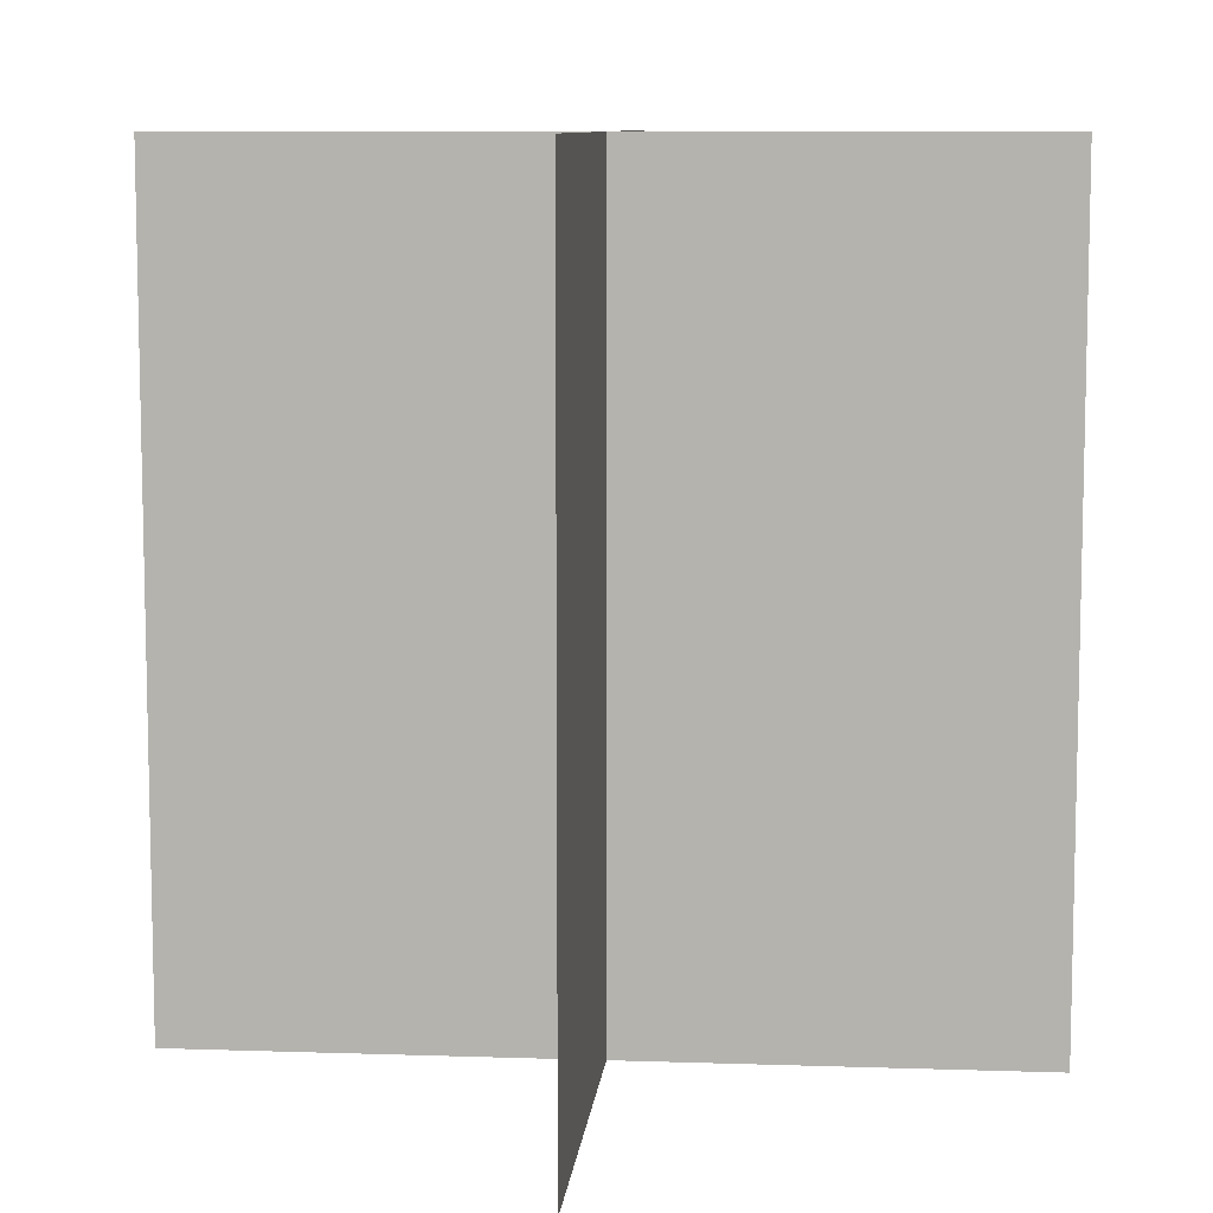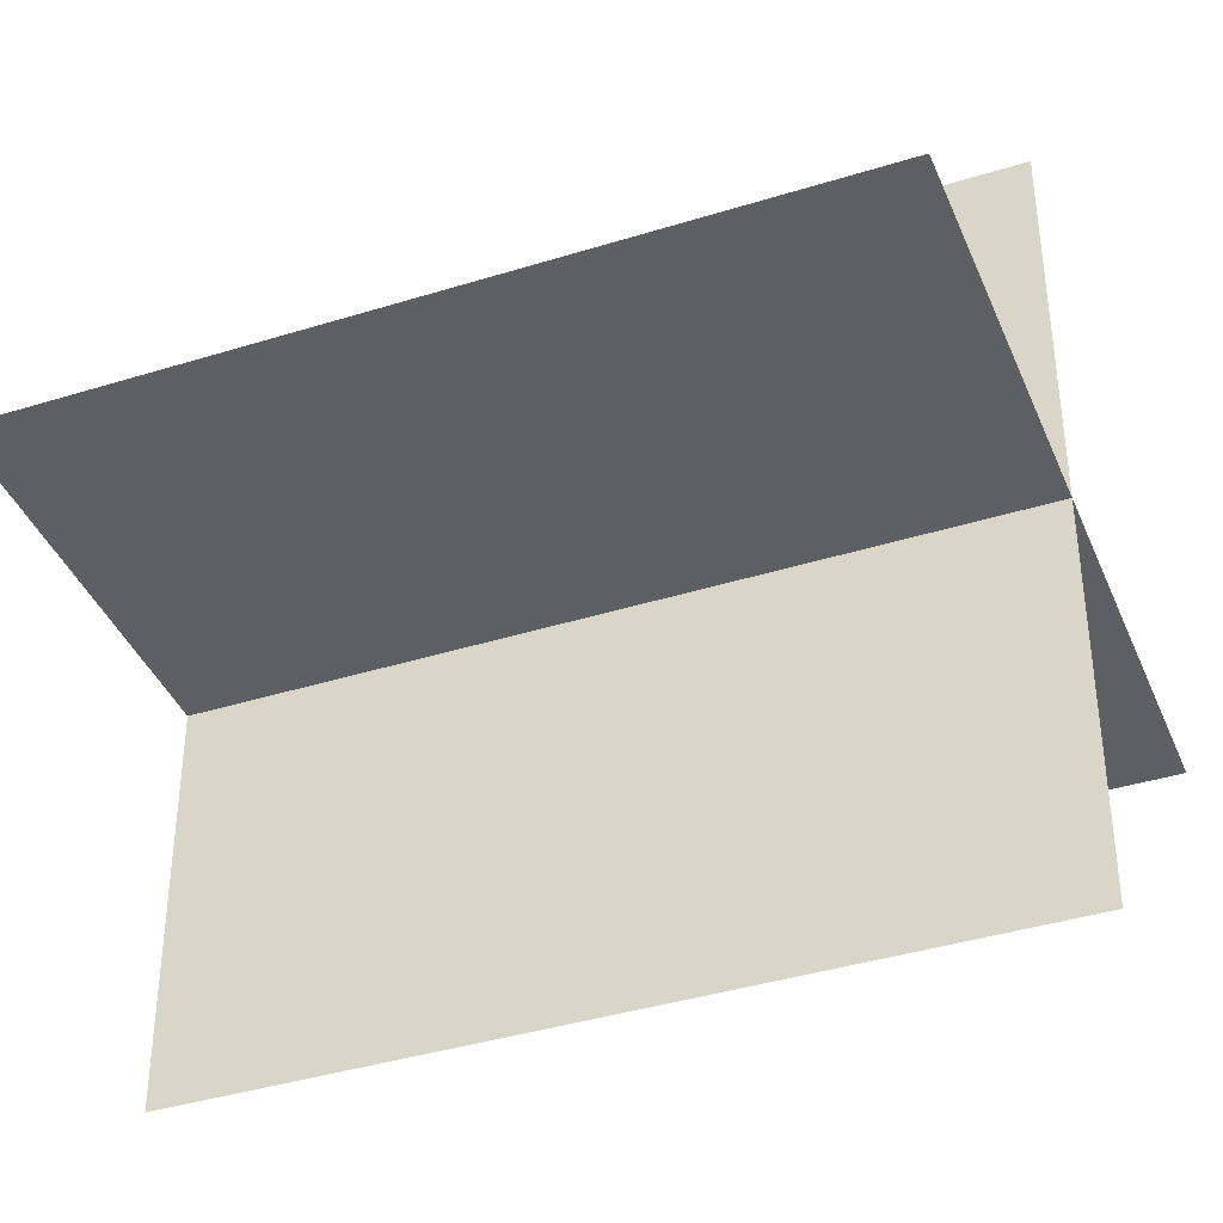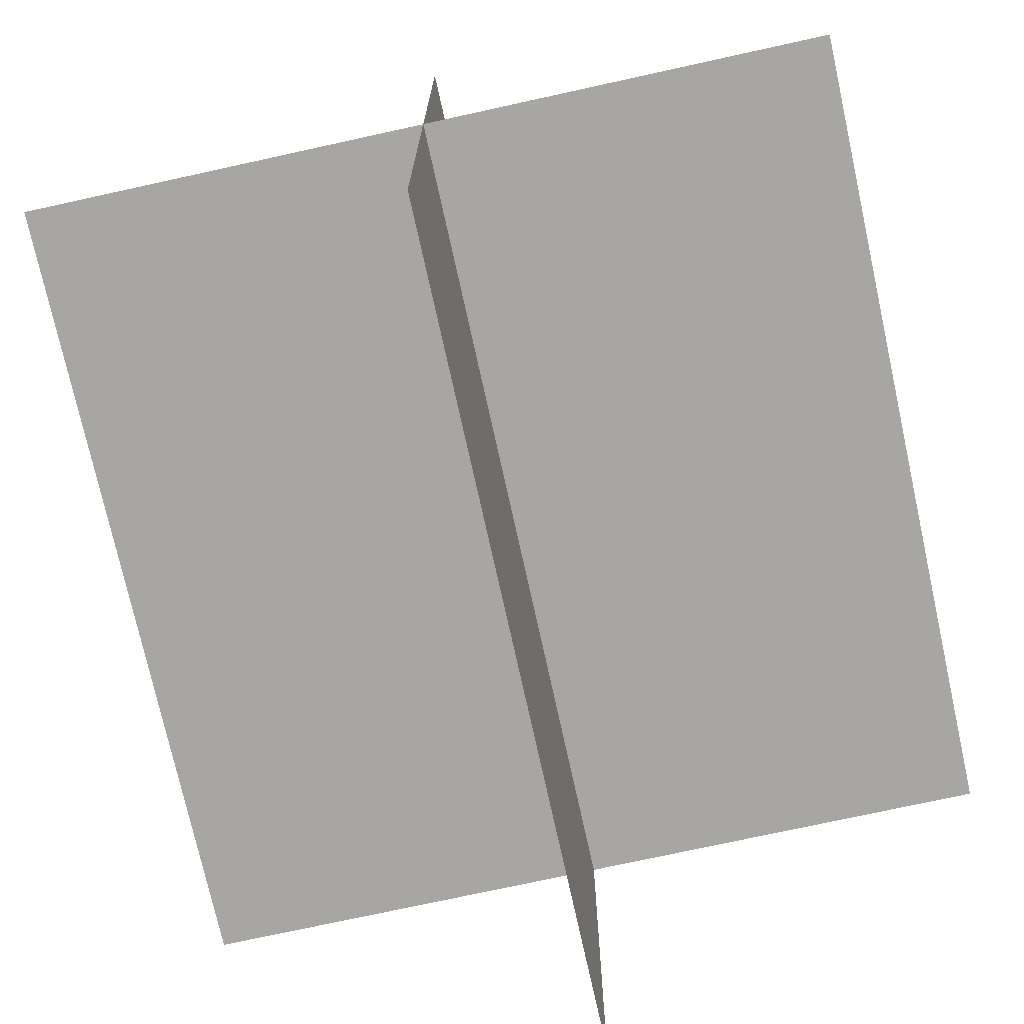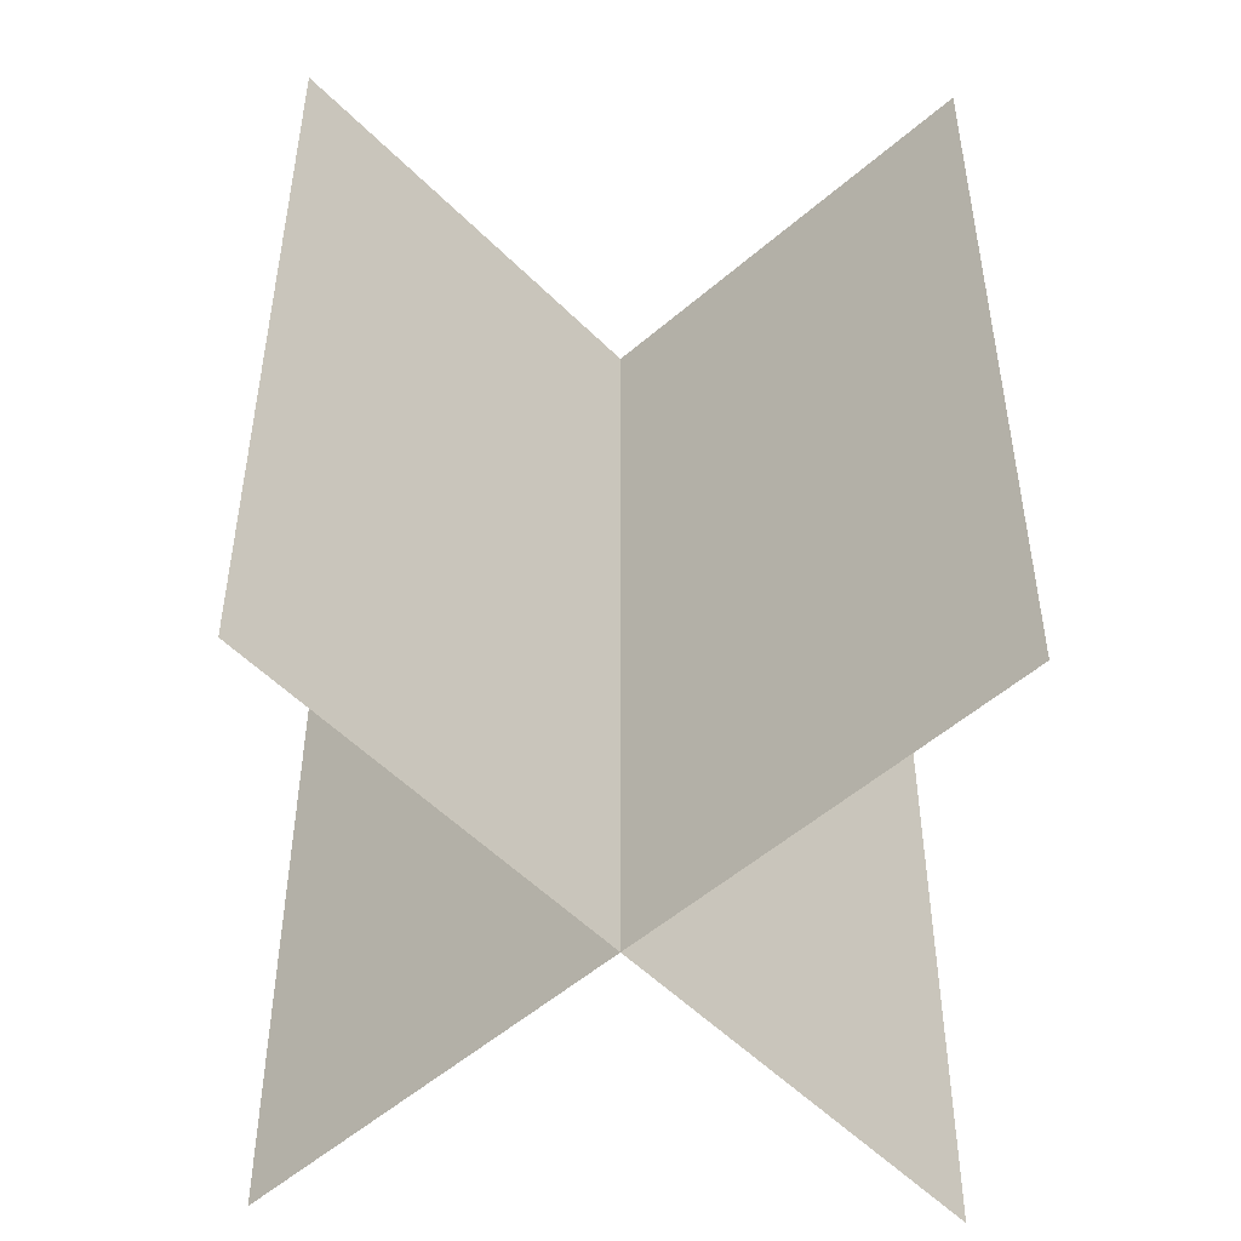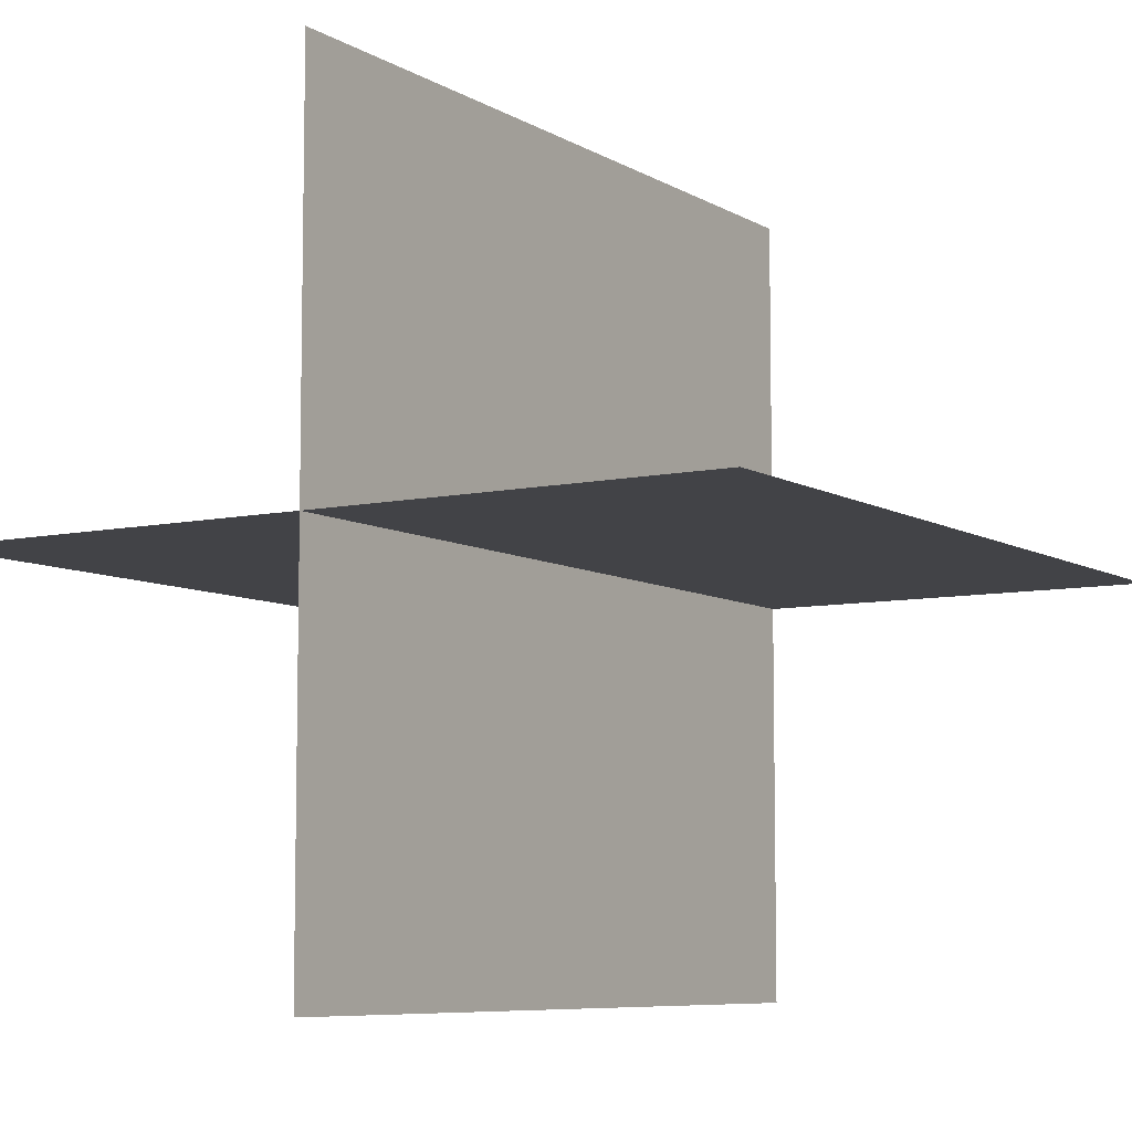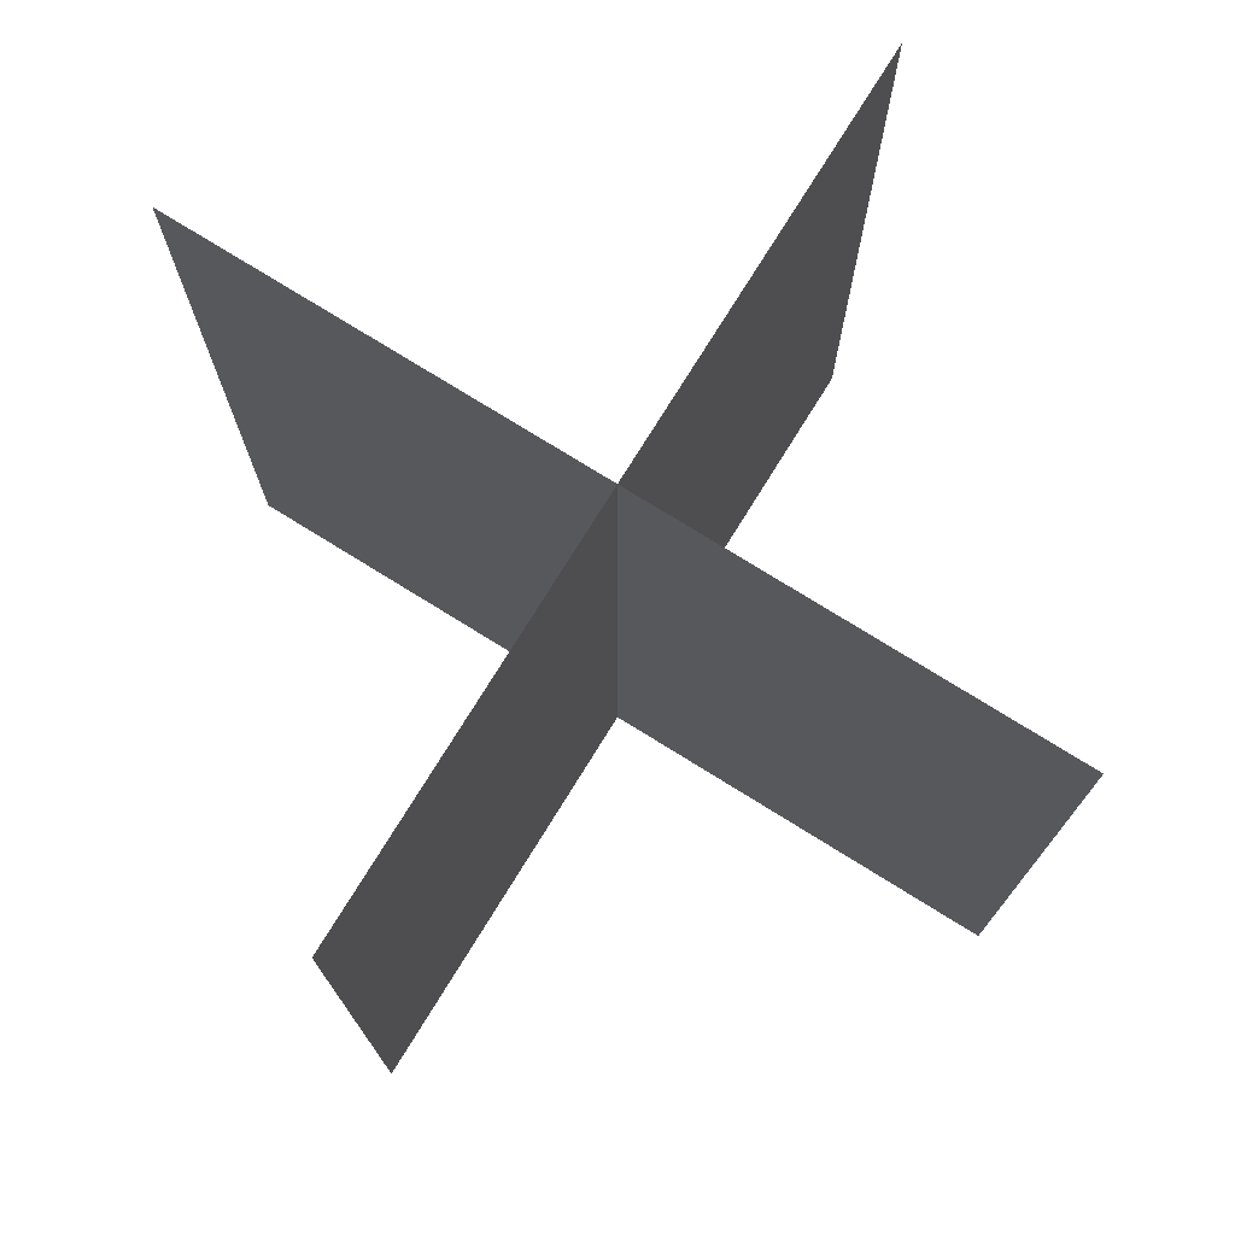
<metadata>
{"format":"obj","ext":"obj","renderer":"f3d","projection":"perspective","resolution":1024,"background":"white","views":[{"elev":8.8,"azim":-174.8,"up":"+Y"},{"elev":-39.5,"azim":111.2,"up":"+Z"},{"elev":-74.0,"azim":12.4,"up":"+Z"},{"elev":-52.5,"azim":-47.0,"up":"+Y"},{"elev":-7.5,"azim":-147.9,"up":"+Z"},{"elev":76.2,"azim":-58.2,"up":"+Y"}]}
</metadata>
<code>
o Plane.001
v 0.5 1 1
v 0.5 0 1
v 0.5 1 0
v 0.5 0 0
v 0 0 0.5
v 1 0 0.5
v 0 1 0.5
v 1 1 0.5
f 1 2 4 3
f 5 6 8 7

</code>
